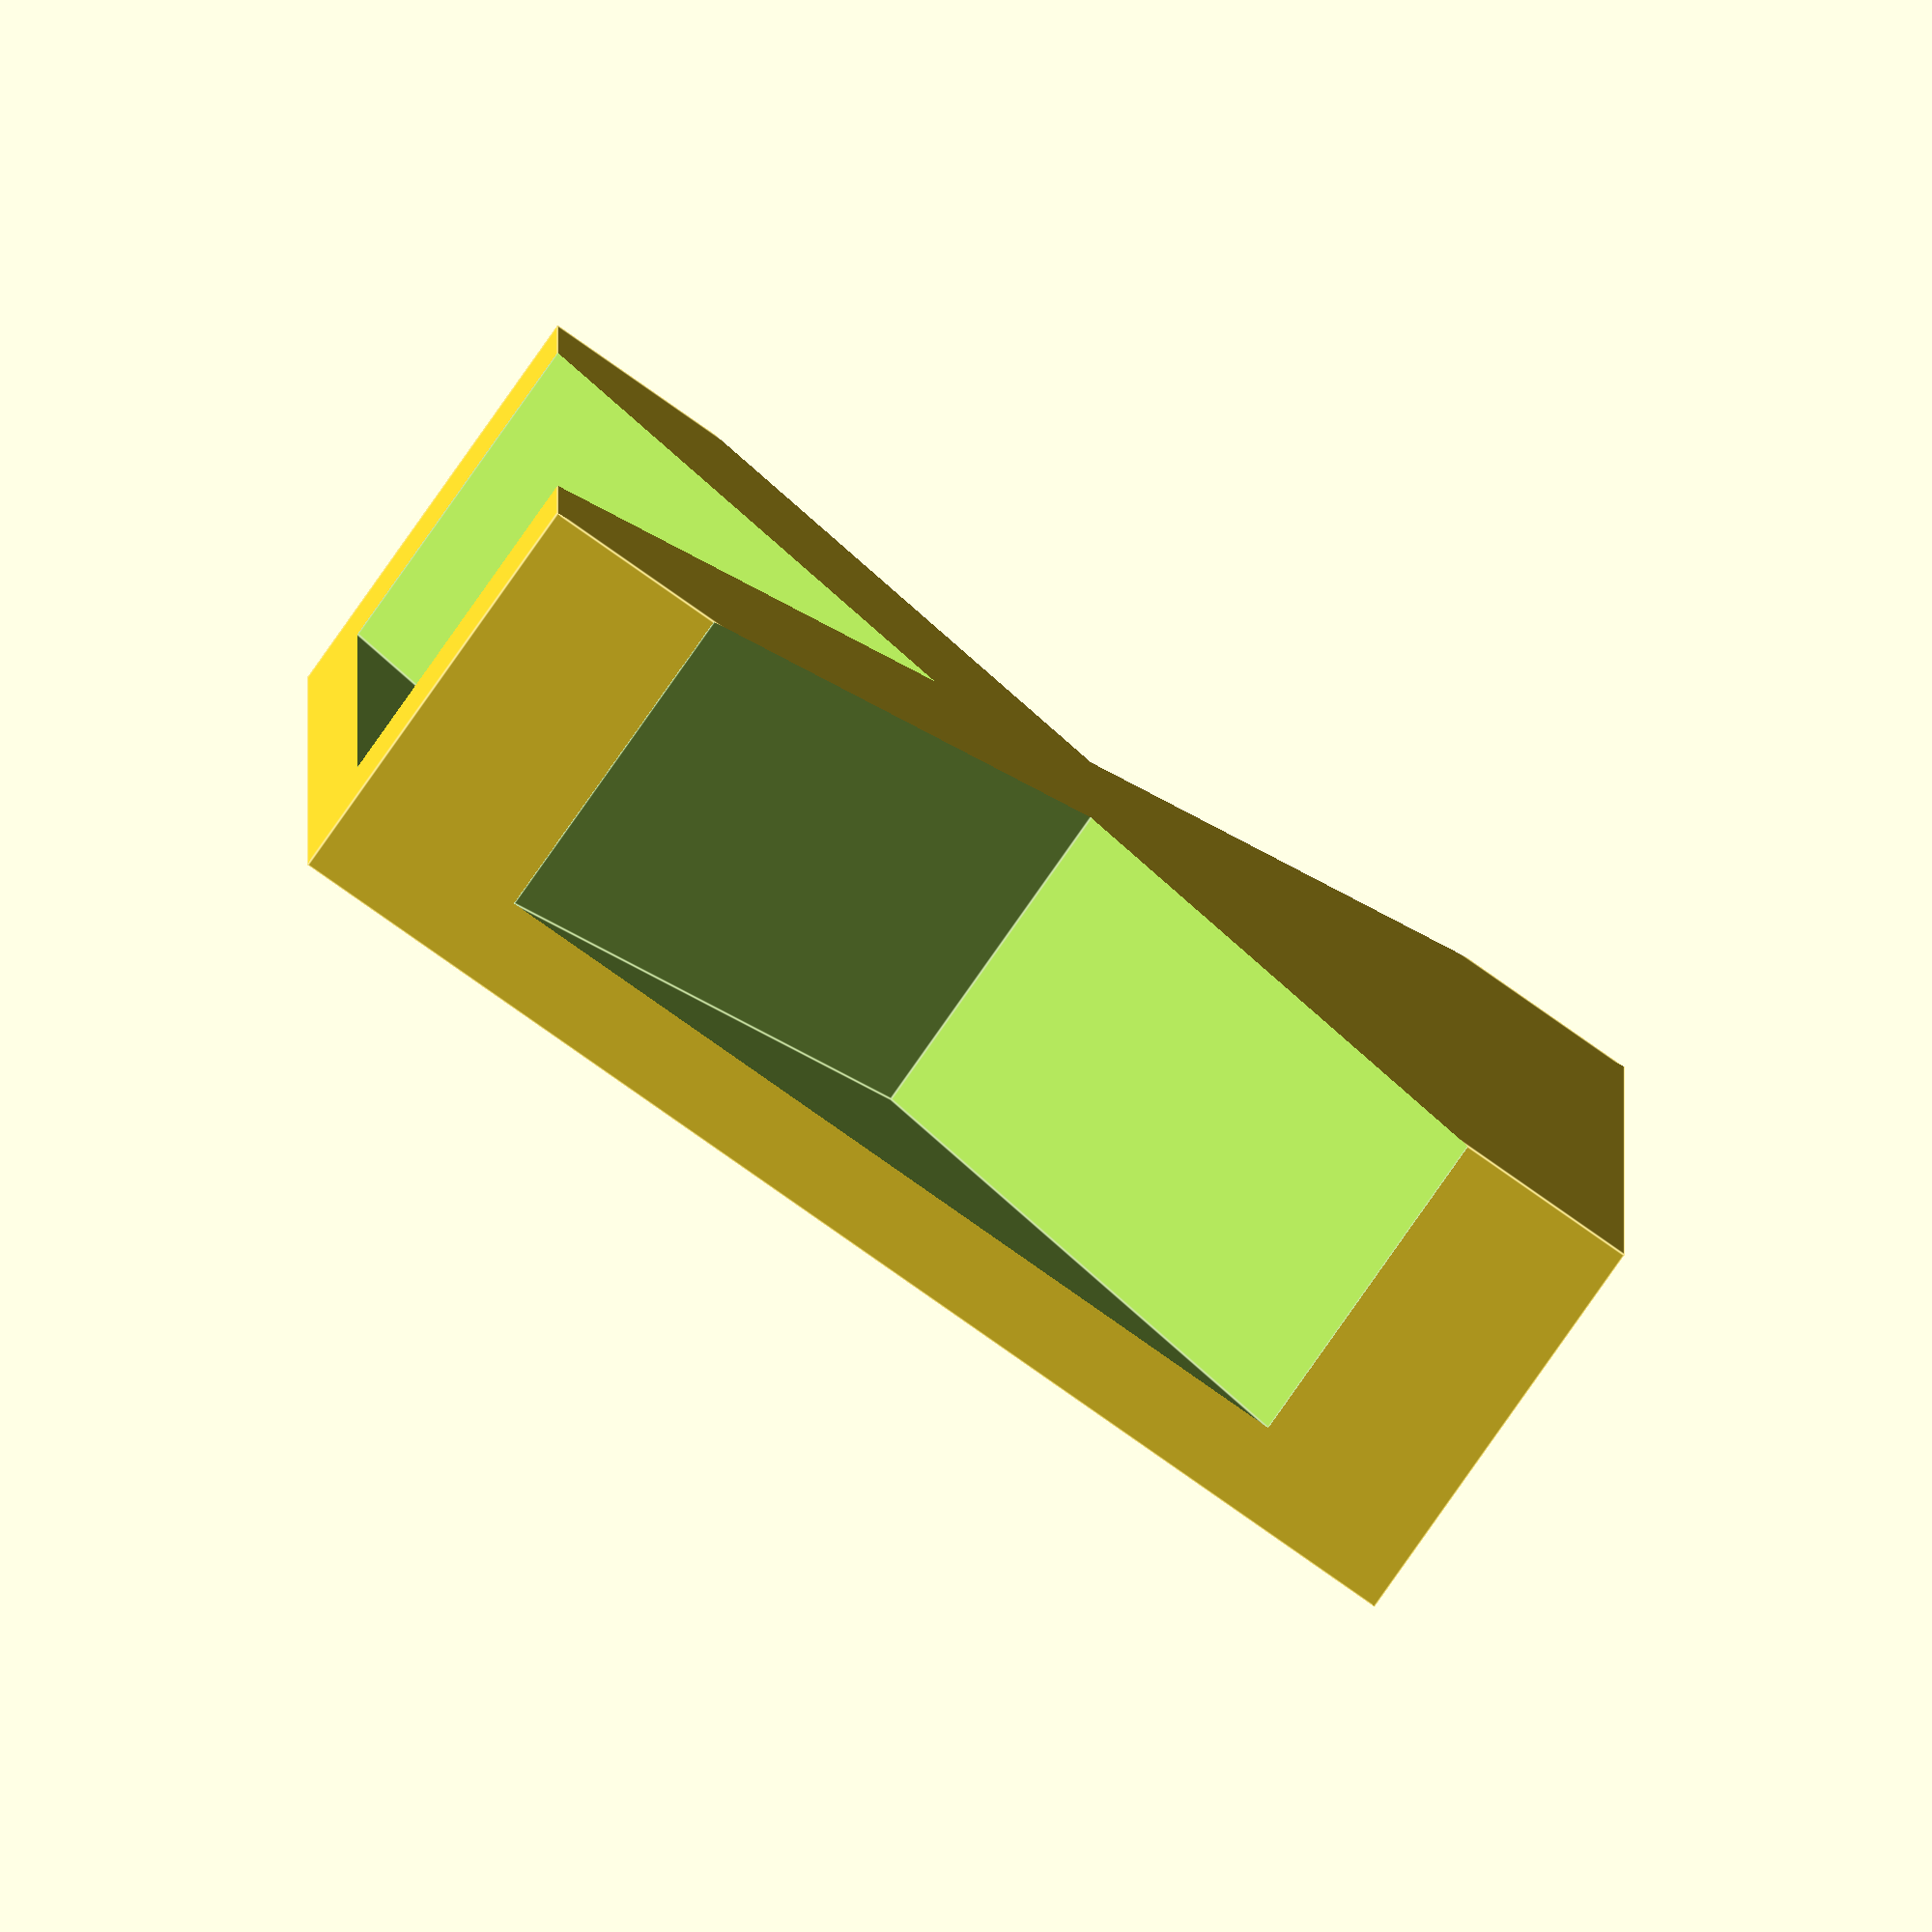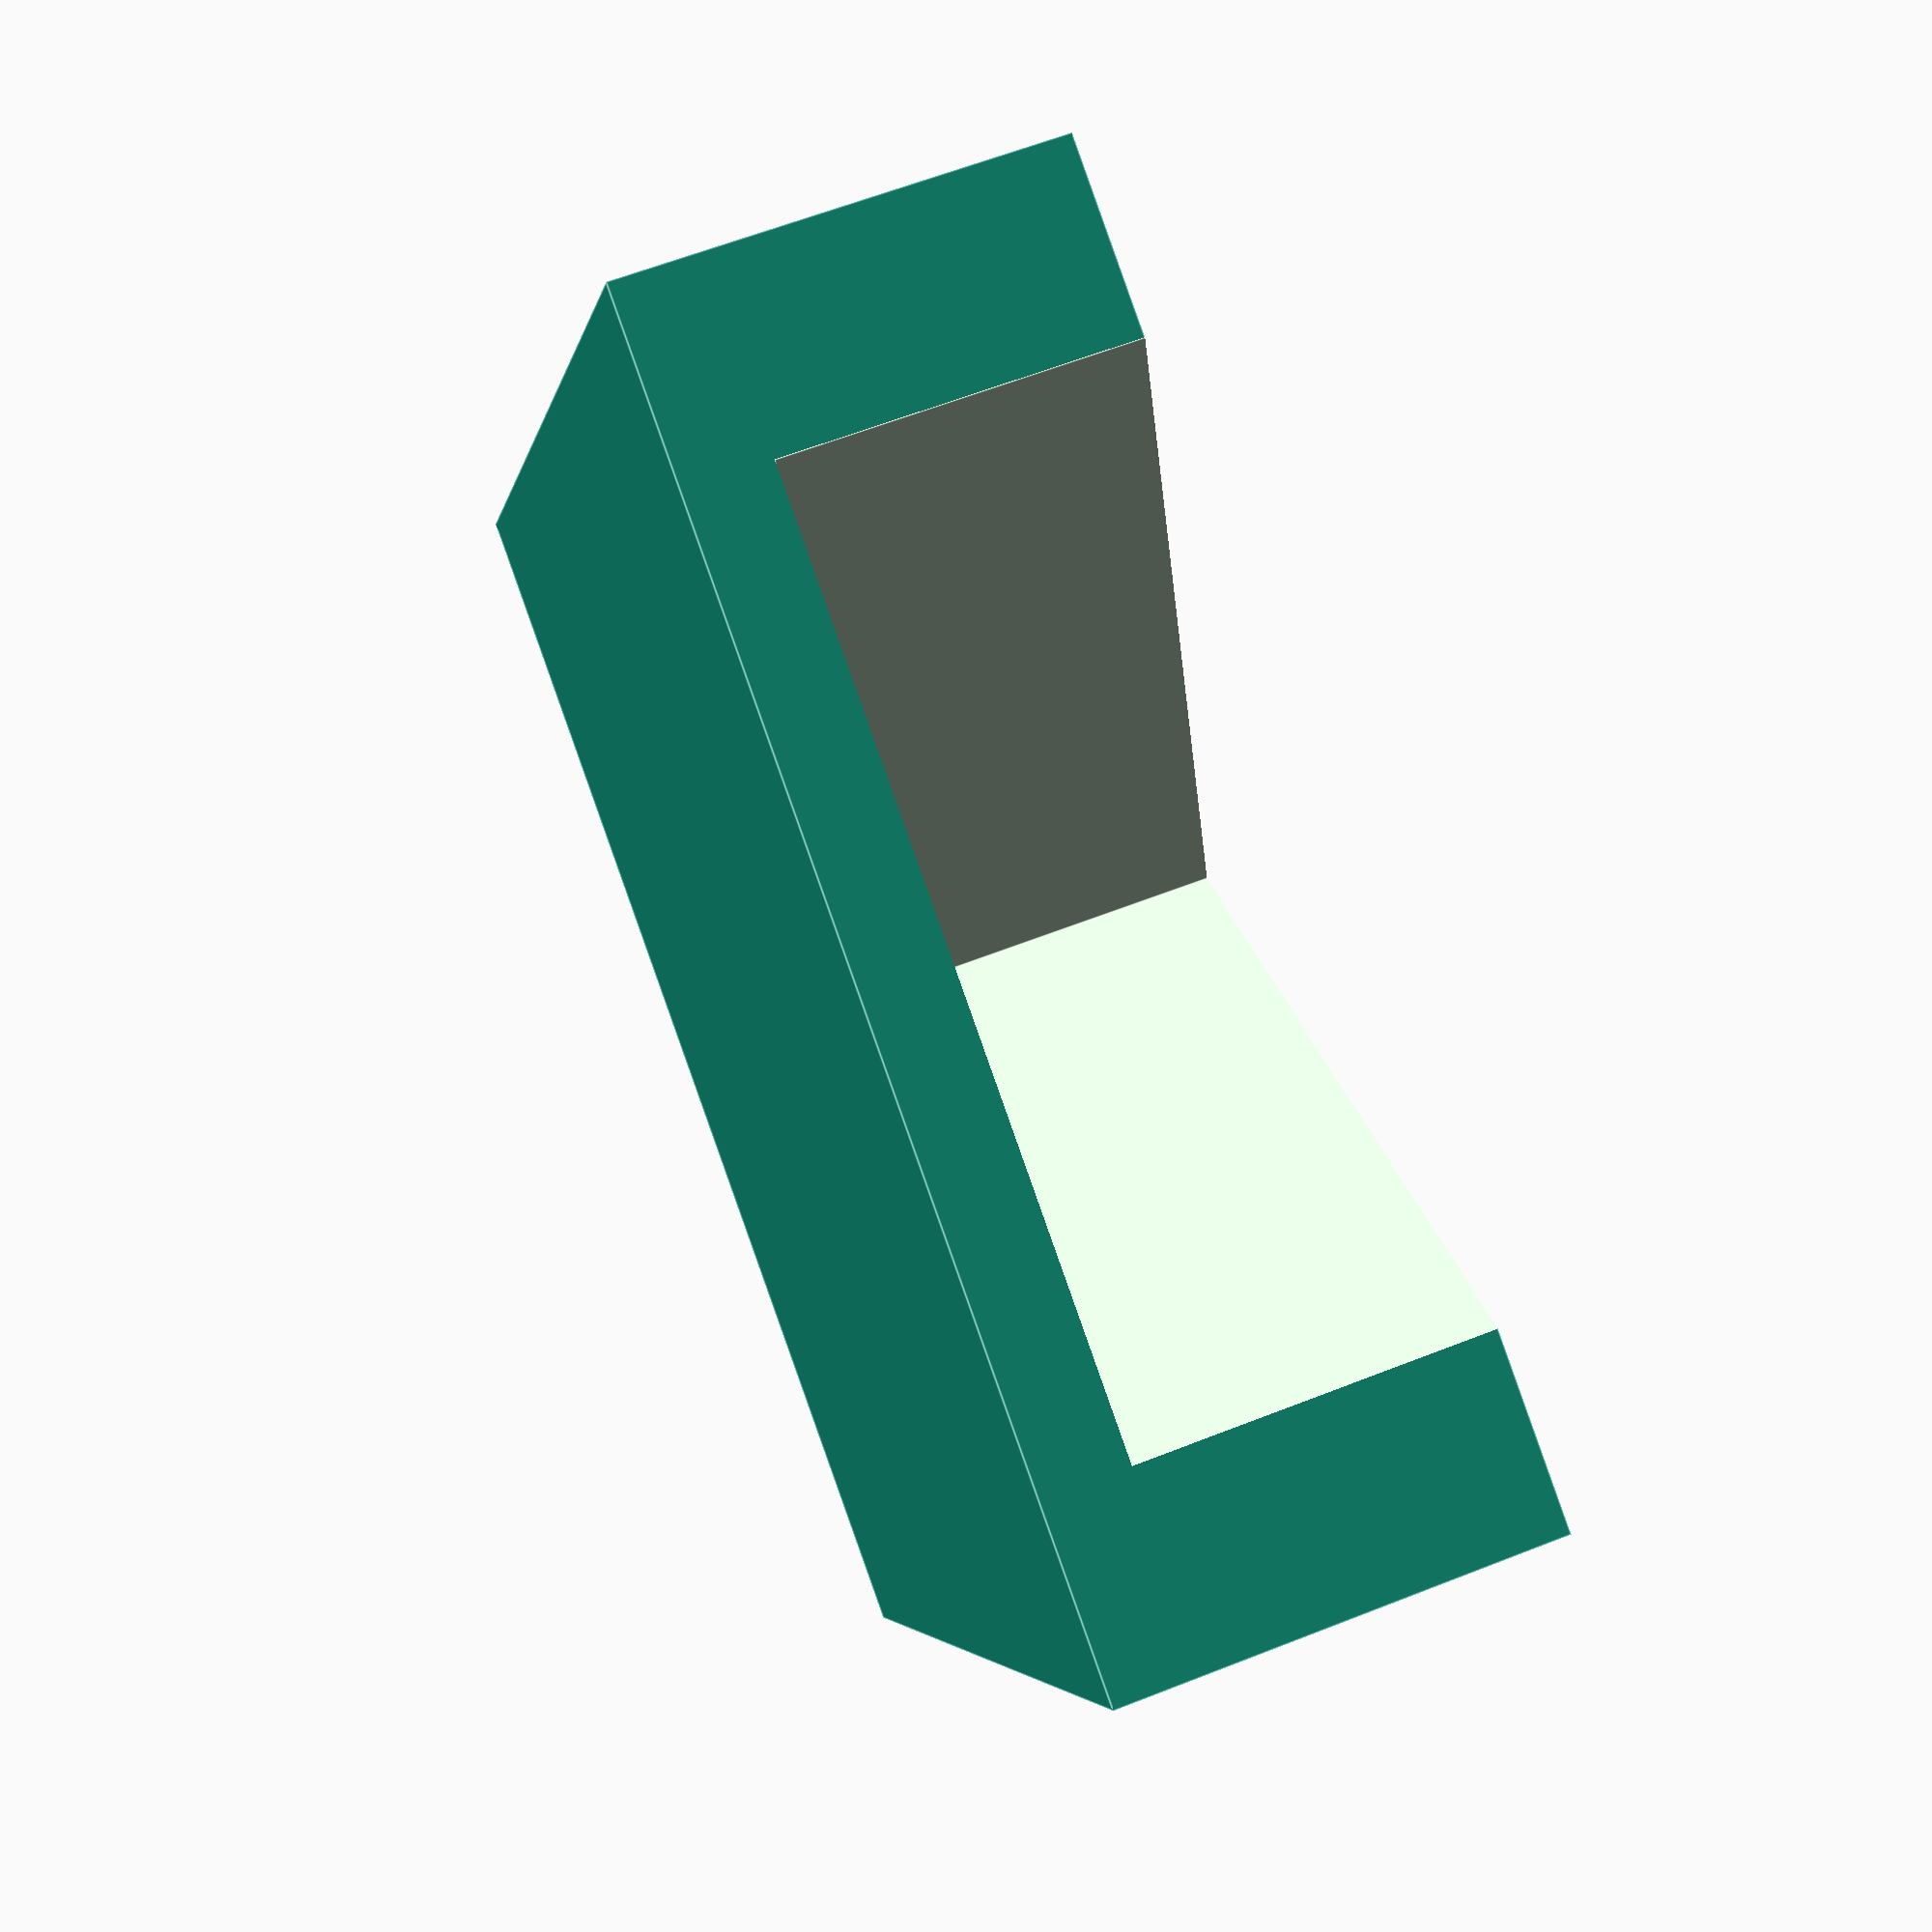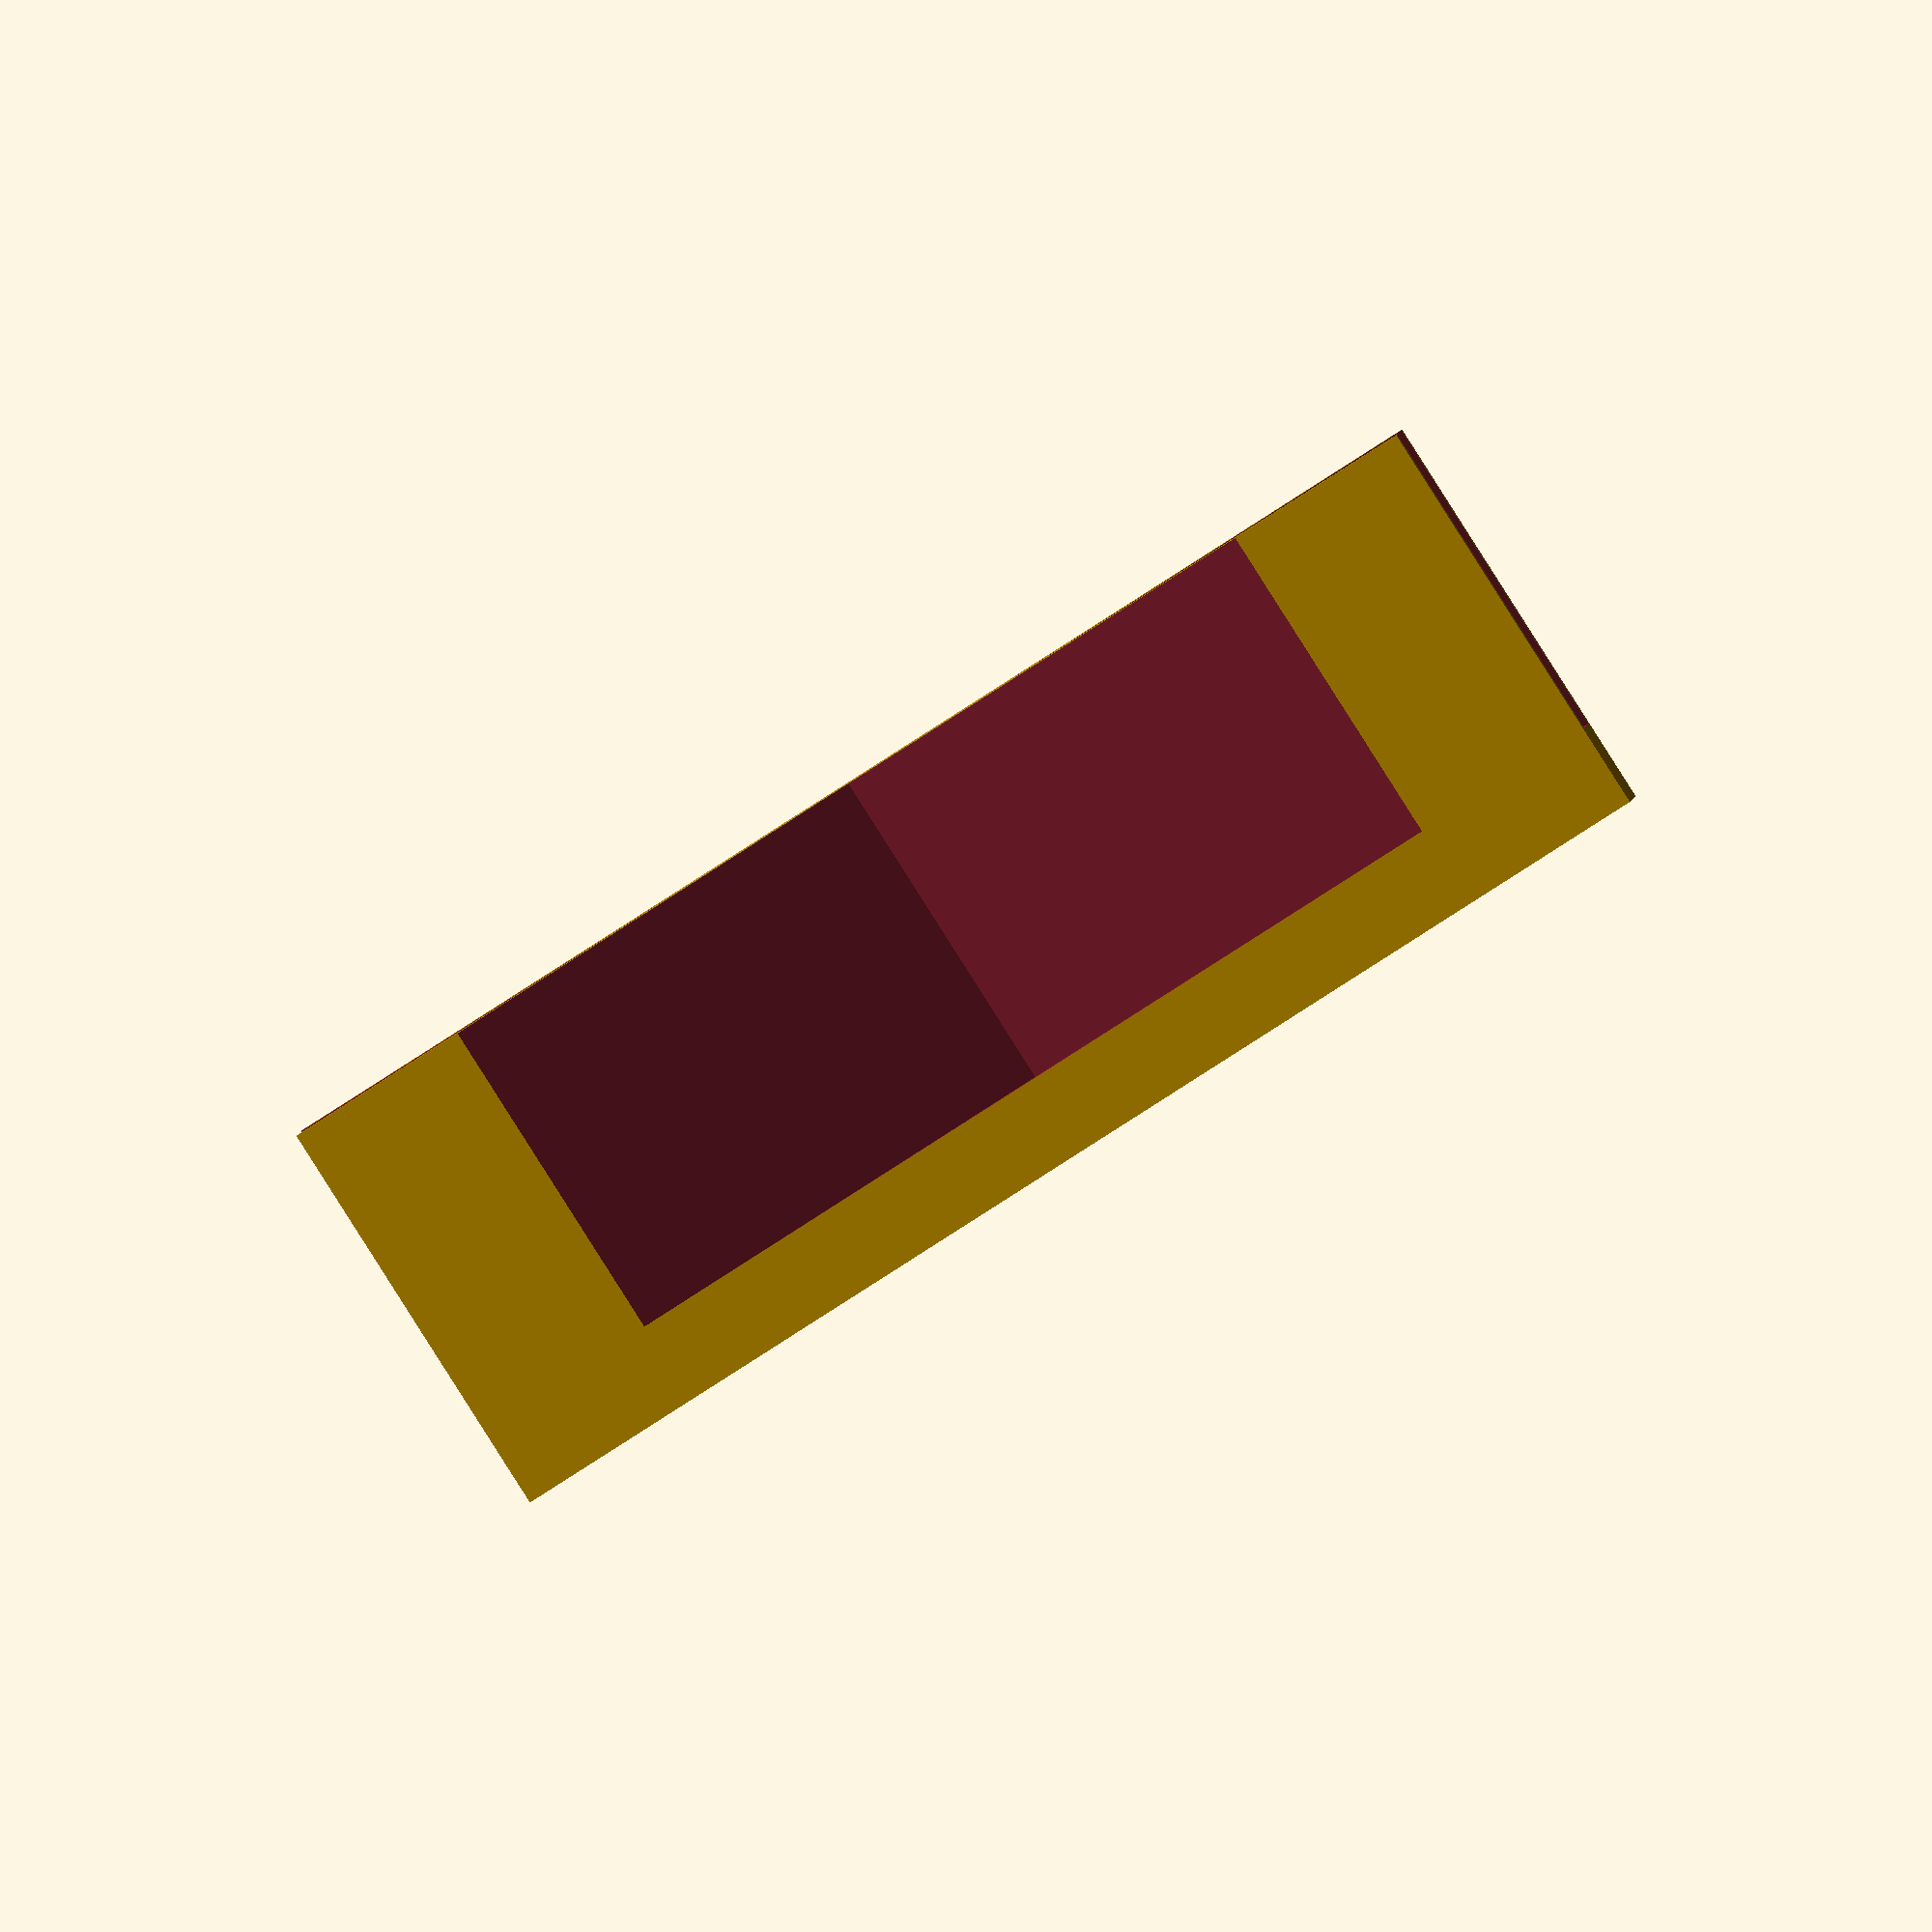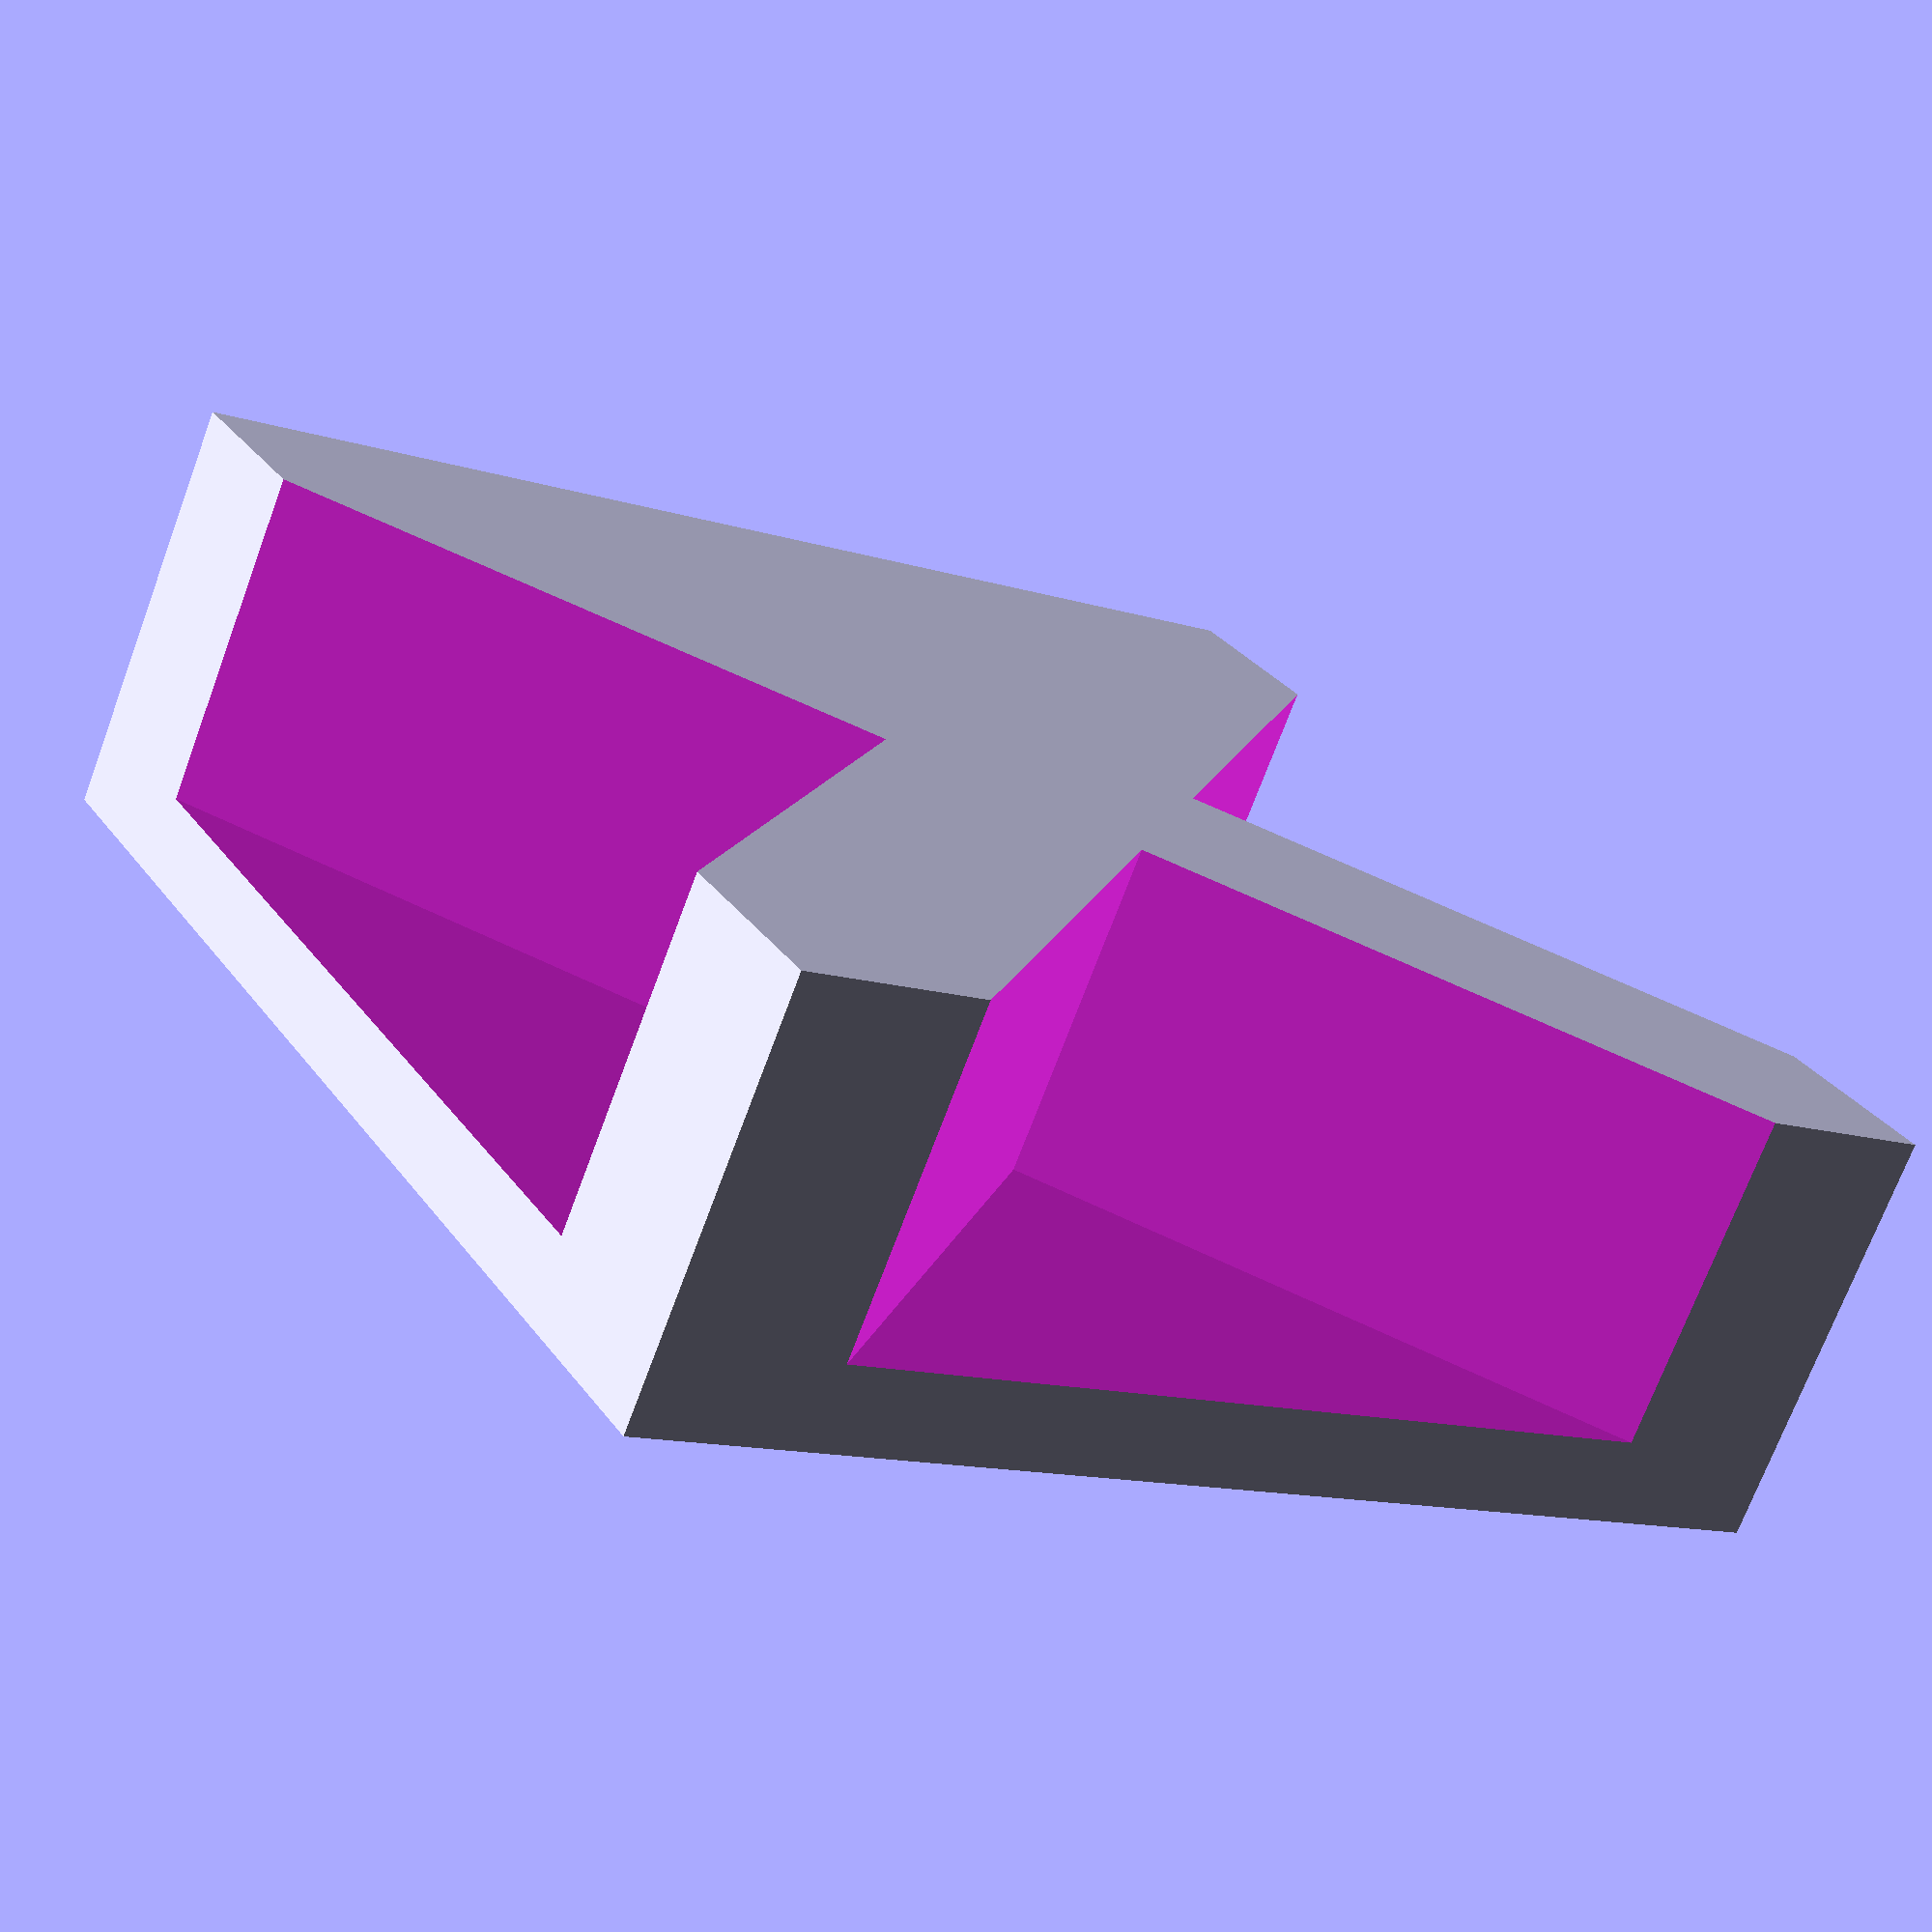
<openscad>
difference()
{
	cube([30, 30, 10], center=true);
	translate([0,-15,-2]) rotate([0, 0, 45]) cylider([15, 15, 10], center=true);
	translate([0,15,-2]) rotate([0, 0, 45]) cube([15, 15, 10], center=true);
	translate([15,0,-2]) rotate([0, 0, 45]) cube([15, 15, 10], center=true);
	translate([-15,0,-2]) rotate([0, 0, 45]) cube([15, 15, 10], center=true);
}

</openscad>
<views>
elev=261.7 azim=270.0 roll=35.1 proj=o view=edges
elev=119.1 azim=116.7 roll=112.0 proj=p view=edges
elev=89.9 azim=179.7 roll=212.5 proj=o view=wireframe
elev=252.3 azim=31.0 roll=20.5 proj=p view=wireframe
</views>
